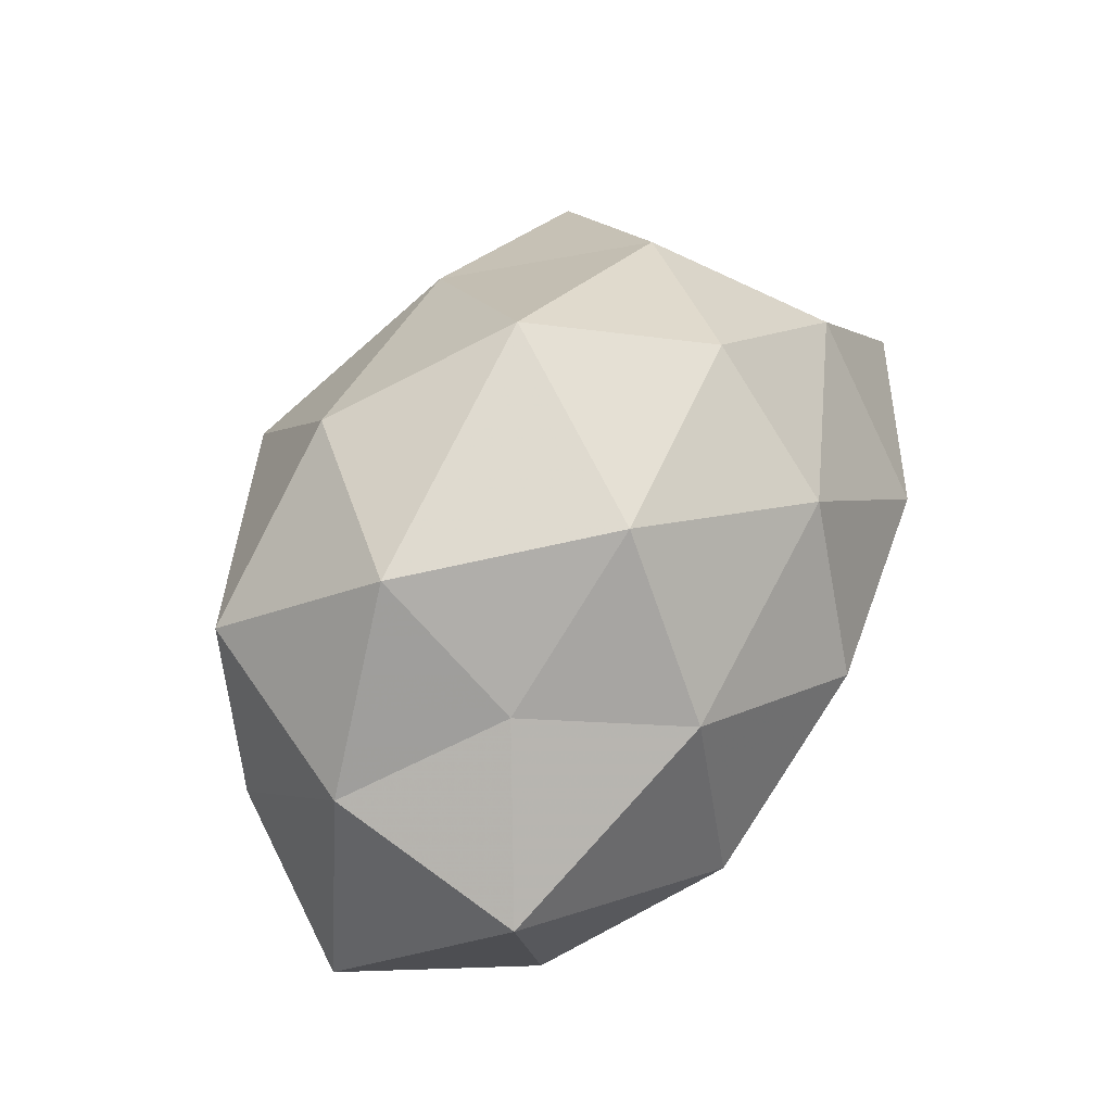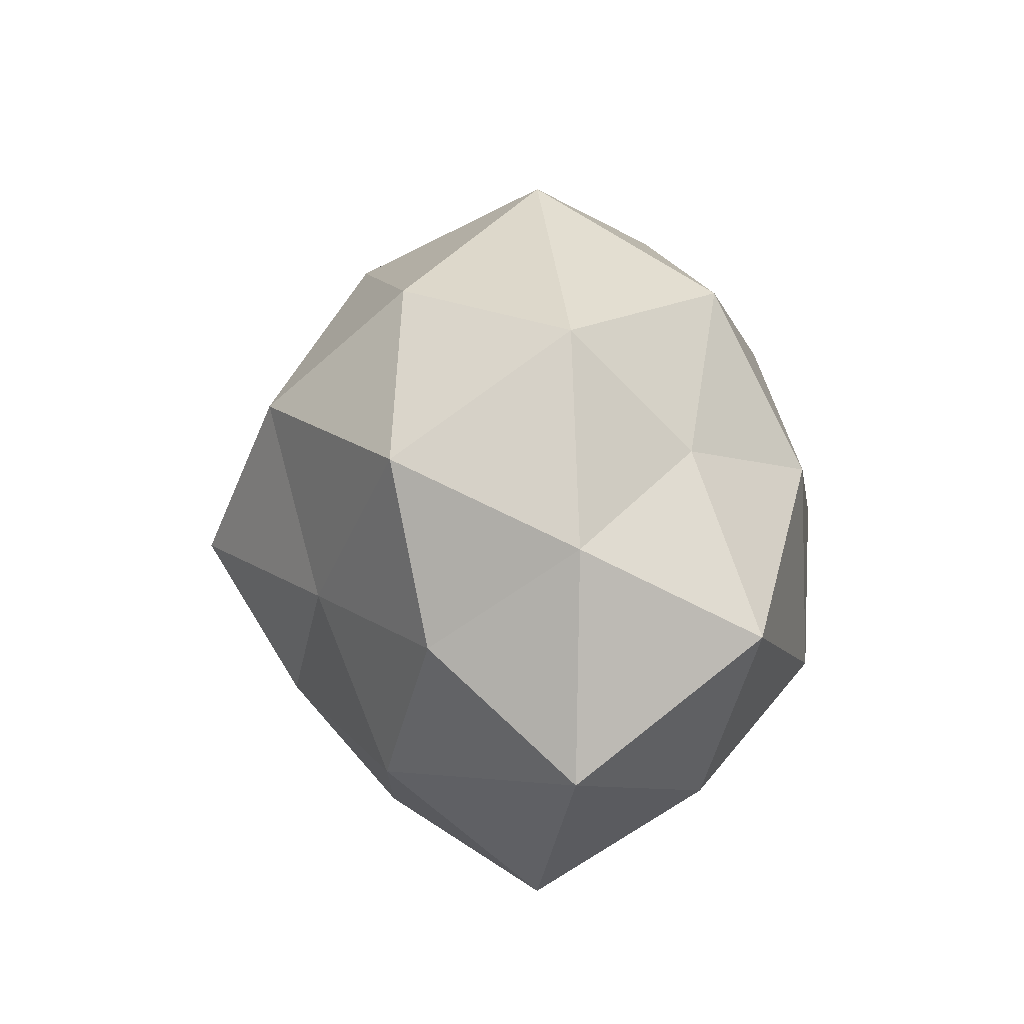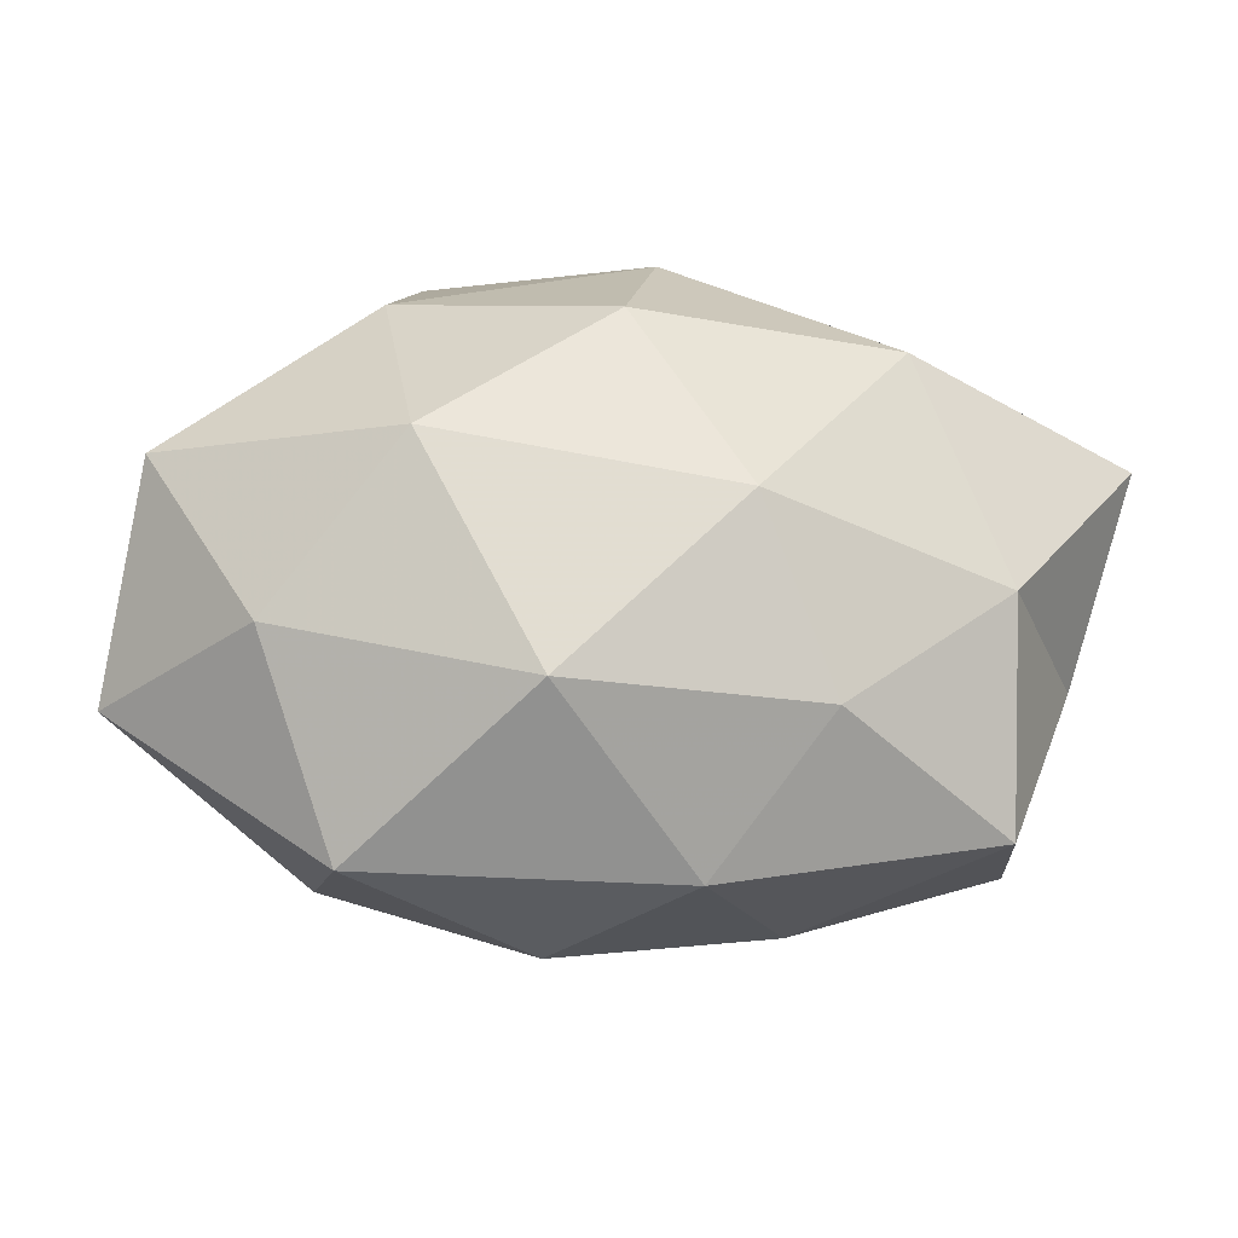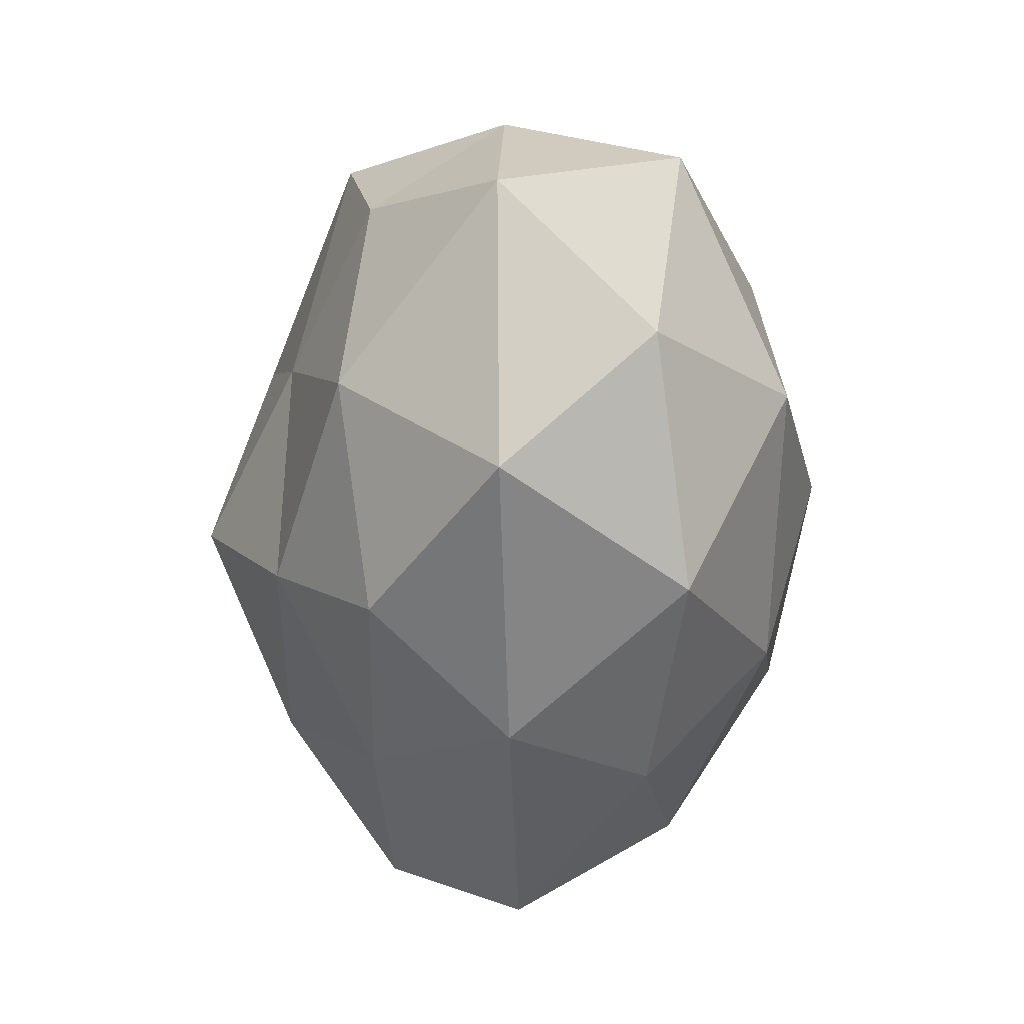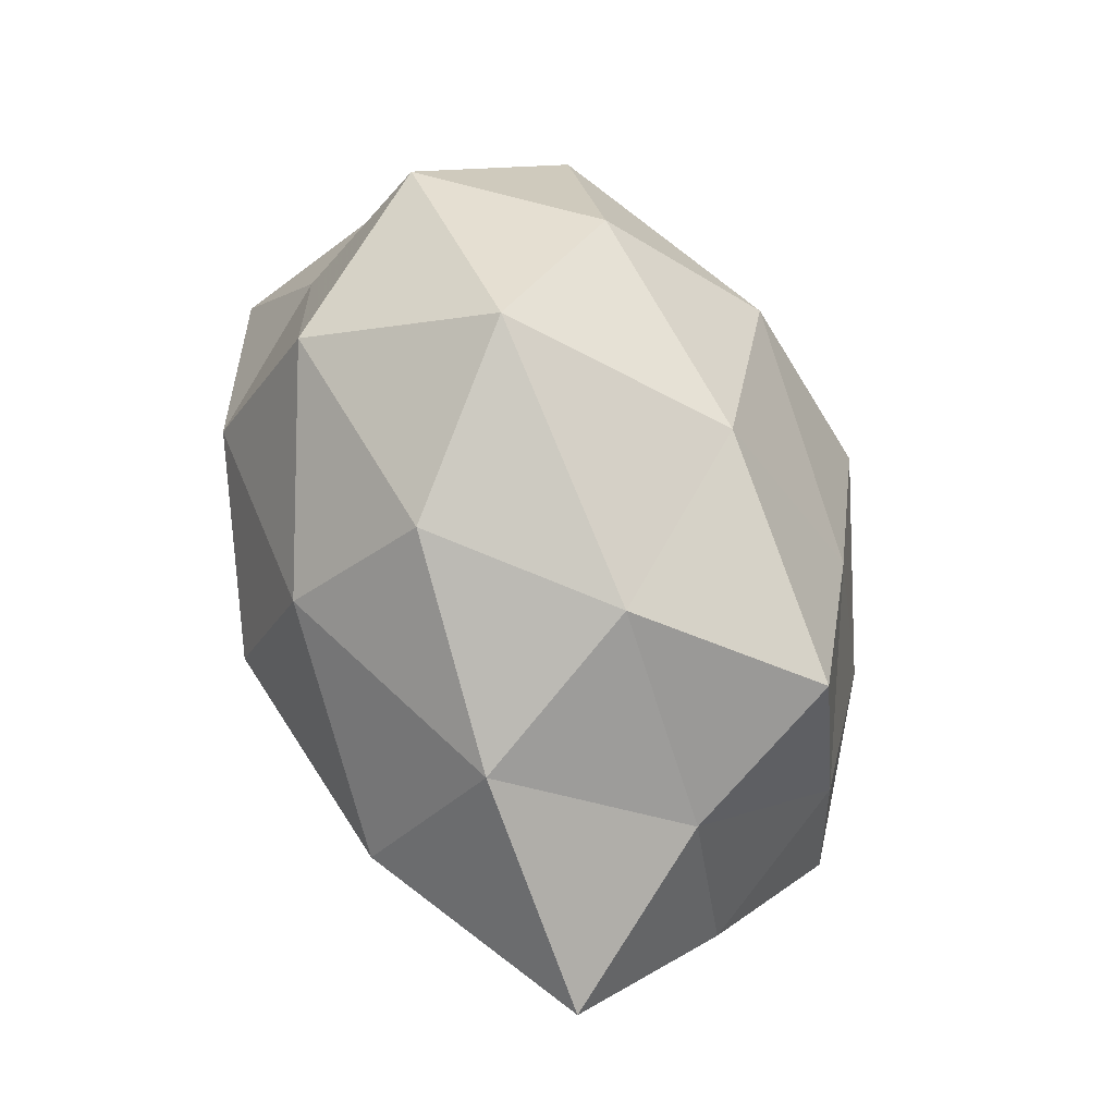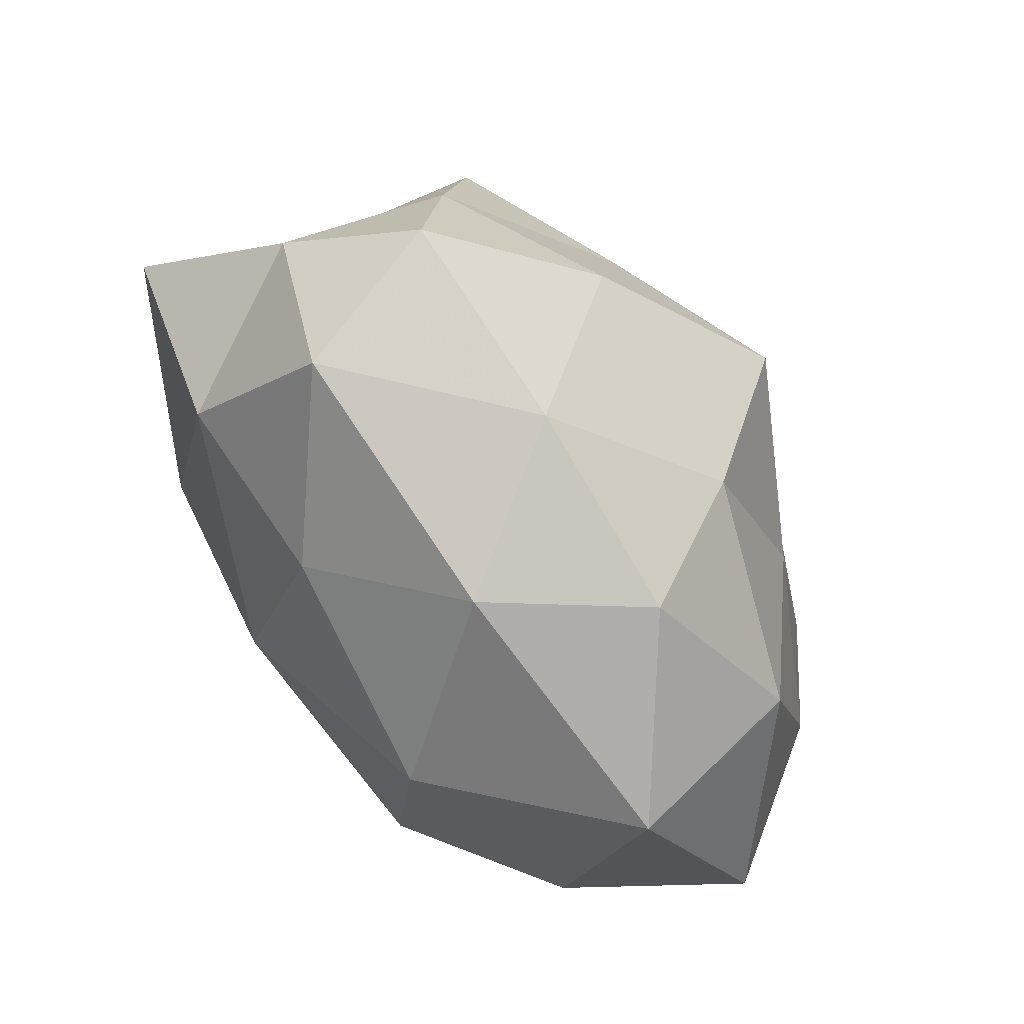
<metadata>
{"format":"obj","ext":"obj","renderer":"f3d","projection":"perspective","resolution":1024,"background":"white","views":[{"elev":40.7,"azim":-62.1,"up":"+Y"},{"elev":10.1,"azim":-97.8,"up":"+Y"},{"elev":-53.0,"azim":-4.8,"up":"+Y"},{"elev":-62.7,"azim":-88.4,"up":"+Y"},{"elev":66.6,"azim":66.8,"up":"+Y"},{"elev":-66.0,"azim":124.7,"up":"+Y"}]}
</metadata>
<code>
v -0.02305 -0.01922 -0.01712
v -0.03975 0.005381 -0.00116
v 0.01605 0.009798 -0.02456
v 0.005348 0.02944 0.0132
v -0.007859 0.03576 -0.0003266
v 0.0338 0.002743 -0.01542
v 0.01038 -0.01427 0.0241
v -0.001016 -0.01616 -0.02477
v -0.005209 -0.0285 0.01511
v 0.01672 -0.02269 -0.01586
v -0.0005675 0.001305 0.03014
v -0.03118 0.02397 -0.0006713
v -0.04135 -0.0158 -0.001701
v 0.01792 -0.02486 0.01131
v -0.02812 -0.02084 0.01258
v -0.02024 0.008913 0.02412
v 0.008408 -0.03203 -0.002017
v 0.002065 -0.00143 -0.03328
v 0.01905 0.02812 -0.0004685
v 0.04456 0.00531 0.0149
v -0.01772 0.02659 -0.01468
v 0.02089 -0.008658 -0.02557
v -0.0206 -0.03286 -0.002094
v -0.009207 0.01461 -0.02732
v 0.03485 0.01272 -0.0008291
v 0.03382 -0.02495 -0.001788
v 0.02557 0.01998 0.01539
v -0.0388 -0.003383 0.01577
v -0.03011 0.01245 0.01087
v -0.003633 -0.02796 -0.01487
v -0.01697 -0.01142 0.02575
v 0.04055 -0.005386 -0.001278
v 0.03273 -0.01227 0.01427
v -0.03473 -0.004382 -0.01426
v -0.01727 -0.002976 -0.02319
v -0.01767 0.02603 0.01563
v -0.03261 0.01269 -0.01736
v 0.002659 0.01769 0.02469
v 0.02331 0.003627 0.02634
v 0.0299 0.02097 -0.01517
v 0.00628 0.0265 -0.01646
v 0.03603 -0.01435 -0.01506
f 14 7 9
f 9 17 14
f 4 19 5
f 21 12 5
f 6 22 3
f 8 22 10
f 3 22 18
f 8 18 22
f 1 23 13
f 15 23 9
f 13 23 15
f 23 17 9
f 18 24 3
f 26 17 10
f 26 14 17
f 27 19 4
f 25 19 27
f 20 25 27
f 13 28 2
f 13 15 28
f 2 29 12
f 2 28 29
f 29 28 16
f 1 8 30
f 30 8 10
f 10 17 30
f 1 30 23
f 23 30 17
f 7 31 9
f 7 11 31
f 9 31 15
f 16 31 11
f 28 15 31
f 28 31 16
f 32 6 25
f 20 32 25
f 33 7 14
f 33 14 26
f 20 33 32
f 33 26 32
f 34 1 13
f 34 13 2
f 35 8 1
f 35 18 8
f 35 24 18
f 34 35 1
f 5 36 4
f 12 36 5
f 12 29 36
f 16 36 29
f 2 12 37
f 37 12 21
f 37 21 24
f 34 2 37
f 37 24 35
f 34 37 35
f 11 38 16
f 27 4 38
f 38 4 36
f 38 36 16
f 39 11 7
f 20 27 39
f 39 7 33
f 20 39 33
f 39 38 11
f 27 38 39
f 40 6 3
f 25 6 40
f 25 40 19
f 19 41 5
f 5 41 21
f 24 41 3
f 24 21 41
f 3 41 40
f 19 40 41
f 6 42 22
f 10 22 42
f 42 26 10
f 32 42 6
f 32 26 42

</code>
